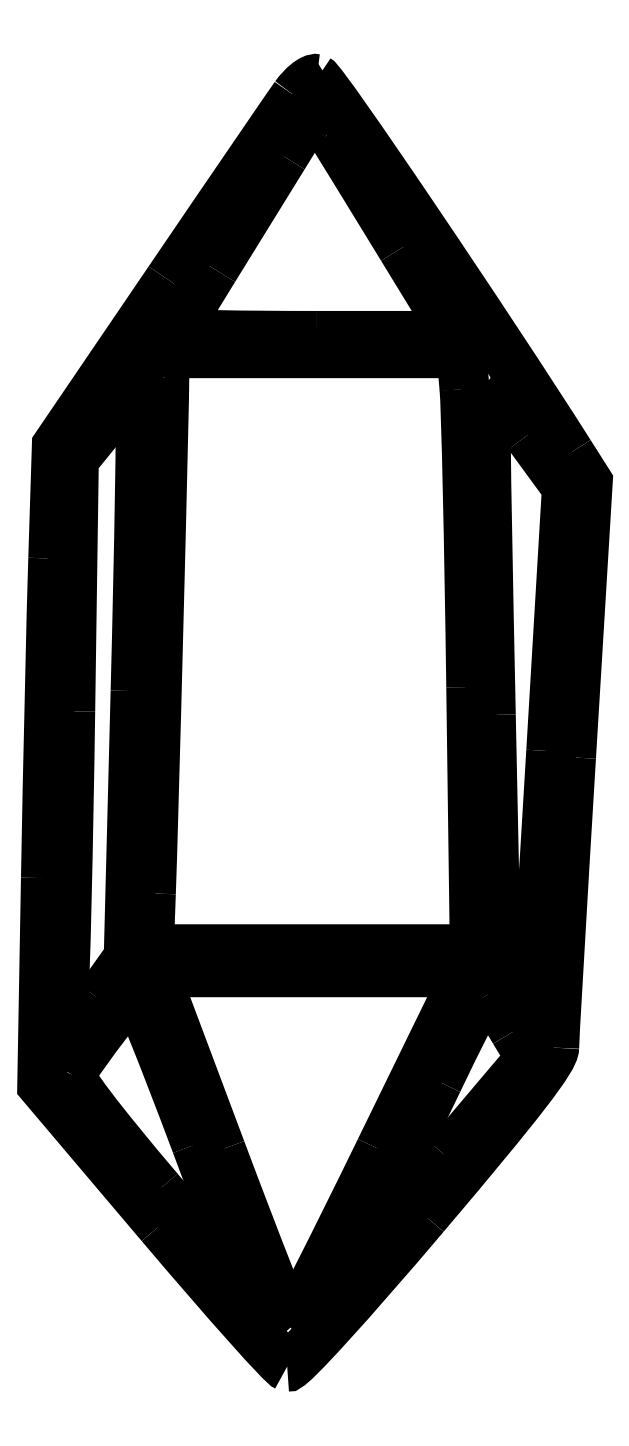
<metadata>
{"format":"dxf","ext":"dxf","renderer":"ezdxf+matplotlib","layout":"modelspace","background":"white","min_lineweight":24,"dpi":150}
</metadata>
<code>
0
SECTION
2
ENTITIES
0
SPLINE
8
Layer_1
70
8
71
3
72
8
73
4
74
0
40
0
40
0
40
0
40
0
40
1
40
1
40
1
40
1
10
150.3
20
165.8
30
0
10
151.7
20
161.8
30
0
10
152.9
20
158.6
30
0
10
152.9
20
158.6
30
0
0
SPLINE
8
Layer_1
70
8
71
3
72
8
73
4
74
0
40
0
40
0
40
0
40
0
40
1
40
1
40
1
40
1
10
152.9
20
158.6
30
0
10
152.8
20
158.6
30
0
10
150.9
20
160.9
30
0
10
148.5
20
163.6
30
0
0
SPLINE
8
Layer_1
70
8
71
3
72
8
73
4
74
0
40
0
40
0
40
0
40
0
40
1
40
1
40
1
40
1
10
148.5
20
163.6
30
0
10
145.8
20
166.9
30
0
10
144.3
20
168.8
30
0
10
144.4
20
169
30
0
0
SPLINE
8
Layer_1
70
8
71
3
72
8
73
4
74
0
40
0
40
0
40
0
40
0
40
1
40
1
40
1
40
1
10
144.4
20
169
30
0
10
145
20
170
30
0
10
147.2
20
172.9
30
0
10
147.4
20
172.9
30
0
0
SPLINE
8
Layer_1
70
8
71
3
72
8
73
4
74
0
40
0
40
0
40
0
40
0
40
1
40
1
40
1
40
1
10
147.4
20
172.9
30
0
10
147.5
20
172.9
30
0
10
148.8
20
169.7
30
0
10
150.3
20
165.8
30
0
0
LWPOLYLINE
8
Layer_1
90
1
70
1
10
150.3
20
165.8
30
0
0
SPLINE
8
Layer_1
70
8
71
3
72
8
73
4
74
0
40
0
40
0
40
0
40
0
40
1
40
1
40
1
40
1
10
161.8
20
165.2
30
0
10
156.7
20
159.1
30
0
10
156.7
20
159.1
30
0
10
158
20
161.8
30
0
0
SPLINE
8
Layer_1
70
8
71
3
72
8
73
4
74
0
40
0
40
0
40
0
40
0
40
1
40
1
40
1
40
1
10
158
20
161.8
30
0
10
158.7
20
163
30
0
10
160.2
20
166.1
30
0
10
161.4
20
168.7
30
0
0
SPLINE
8
Layer_1
70
8
71
3
72
8
73
4
74
0
40
0
40
0
40
0
40
0
40
1
40
1
40
1
40
1
10
161.4
20
168.7
30
0
10
163.3
20
172.7
30
0
10
163.7
20
173.2
30
0
10
163.9
20
172.8
30
0
0
SPLINE
8
Layer_1
70
8
71
3
72
8
73
4
74
0
40
0
40
0
40
0
40
0
40
1
40
1
40
1
40
1
10
163.9
20
172.8
30
0
10
164.1
20
172.5
30
0
10
164.5
20
171.7
30
0
10
164.9
20
171
30
0
0
LWPOLYLINE
8
Layer_1
90
3
70
0
10
164.9
20
171
30
0
10
165.7
20
169.7
30
0
10
161.8
20
165.2
30
0
0
SPLINE
8
Layer_1
70
8
71
3
72
8
73
4
74
0
40
0
40
0
40
0
40
0
40
1
40
1
40
1
40
1
10
158.7
20
165.5
30
0
10
156.5
20
161
30
0
10
154.7
20
157.3
30
0
10
154.6
20
157.3
30
0
0
SPLINE
8
Layer_1
70
8
71
3
72
8
73
4
74
0
40
0
40
0
40
0
40
0
40
1
40
1
40
1
40
1
10
154.6
20
157.3
30
0
10
154.5
20
157.3
30
0
10
153.1
20
161
30
0
10
151.4
20
165.5
30
0
0
LWPOLYLINE
8
Layer_1
90
1
70
1
10
164.9
20
171
30
0
0
LWPOLYLINE
8
Layer_1
90
5
70
0
10
151.4
20
165.5
30
0
10
148.3
20
173.7
30
0
10
155.5
20
173.7
30
0
10
162.7
20
173.7
30
0
10
158.7
20
165.5
30
0
0
SPLINE
8
Layer_1
70
8
71
3
72
8
73
4
74
0
40
0
40
0
40
0
40
0
40
1
40
1
40
1
40
1
10
166.6
20
183.9
30
0
10
166.2
20
177.2
30
0
10
165.9
20
171.7
30
0
10
165.8
20
171.6
30
0
0
SPLINE
8
Layer_1
70
8
71
3
72
8
73
4
74
0
40
0
40
0
40
0
40
0
40
1
40
1
40
1
40
1
10
165.8
20
171.6
30
0
10
165.8
20
171.6
30
0
10
165.4
20
172.2
30
0
10
164.9
20
172.9
30
0
0
LWPOLYLINE
8
Layer_1
90
3
70
0
10
165.6
20
198.5
30
0
10
167.4
20
196.1
30
0
10
166.6
20
183.9
30
0
0
SPLINE
8
Layer_1
70
8
71
3
72
8
73
4
74
0
40
0
40
0
40
0
40
0
40
1
40
1
40
1
40
1
10
163.8
20
185.6
30
0
10
163.6
20
198.6
30
0
10
163.5
20
200.9
30
0
10
163.7
20
200.9
30
0
0
SPLINE
8
Layer_1
70
8
71
3
72
8
73
4
74
0
40
0
40
0
40
0
40
0
40
1
40
1
40
1
40
1
10
163.7
20
200.9
30
0
10
163.7
20
200.9
30
0
10
164.6
20
199.9
30
0
10
165.6
20
198.5
30
0
0
LWPOLYLINE
8
Layer_1
90
3
70
0
10
164.9
20
172.9
30
0
10
164.1
20
174.3
30
0
10
163.8
20
185.6
30
0
0
LWPOLYLINE
8
Layer_1
90
1
70
1
10
165.6
20
198.5
30
0
0
SPLINE
8
Layer_1
70
8
71
3
72
8
73
4
74
0
40
0
40
0
40
0
40
0
40
1
40
1
40
1
40
1
10
145.8
20
172.5
30
0
10
145
20
171.4
30
0
10
144.3
20
170.5
30
0
10
144.2
20
170.5
30
0
0
SPLINE
8
Layer_1
70
8
71
3
72
8
73
4
74
0
40
0
40
0
40
0
40
0
40
1
40
1
40
1
40
1
10
144.2
20
170.5
30
0
10
144.1
20
170.5
30
0
10
144
20
171.3
30
0
10
144.1
20
172.3
30
0
0
SPLINE
8
Layer_1
70
8
71
3
72
8
73
4
74
0
40
0
40
0
40
0
40
0
40
1
40
1
40
1
40
1
10
144.1
20
172.3
30
0
10
144.2
20
173.3
30
0
10
144.3
20
179.3
30
0
10
144.4
20
185.7
30
0
0
LWPOLYLINE
8
Layer_1
90
3
70
0
10
147.4
20
186.7
30
0
10
147.1
20
174.4
30
0
10
145.8
20
172.5
30
0
0
SPLINE
8
Layer_1
70
8
71
3
72
8
73
4
74
0
40
0
40
0
40
0
40
0
40
1
40
1
40
1
40
1
10
147.7
20
200
30
0
10
147.7
20
199.4
30
0
10
147.6
20
193.4
30
0
10
147.4
20
186.7
30
0
0
LWPOLYLINE
8
Layer_1
90
5
70
0
10
144.4
20
185.7
30
0
10
144.6
20
197.4
30
0
10
146.1
20
199.2
30
0
10
147.6
20
201
30
0
10
147.7
20
200
30
0
0
SPLINE
8
Layer_1
70
8
71
3
72
8
73
4
74
0
40
0
40
0
40
0
40
0
40
1
40
1
40
1
40
1
10
162.6
20
200.6
30
0
10
162.7
20
199.7
30
0
10
162.8
20
193.5
30
0
10
162.9
20
186.9
30
0
0
LWPOLYLINE
8
Layer_1
90
1
70
1
10
147.4
20
186.7
30
0
0
SPLINE
8
Layer_1
70
8
71
3
72
8
73
4
74
0
40
0
40
0
40
0
40
0
40
1
40
1
40
1
40
1
10
148.1
20
177.3
30
0
10
148.3
20
180.9
30
0
10
148.8
20
199.8
30
0
10
148.8
20
201.1
30
0
0
LWPOLYLINE
8
Layer_1
90
5
70
0
10
162.9
20
186.9
30
0
10
163.1
20
174.8
30
0
10
155.6
20
174.8
30
0
10
148.1
20
174.8
30
0
10
148.1
20
177.3
30
0
0
LWPOLYLINE
8
Layer_1
90
5
70
0
10
148.8
20
201.1
30
0
10
148.8
20
202.3
30
0
10
155.6
20
202.3
30
0
10
162.5
20
202.3
30
0
10
162.6
20
200.6
30
0
0
SPLINE
8
Layer_1
70
8
71
3
72
8
73
4
74
0
40
0
40
0
40
0
40
0
40
1
40
1
40
1
40
1
10
155.8
20
203.1
30
0
10
152.2
20
203.1
30
0
10
149.3
20
203.1
30
0
10
149.3
20
203.2
30
0
0
SPLINE
8
Layer_1
70
8
71
3
72
8
73
4
74
0
40
0
40
0
40
0
40
0
40
1
40
1
40
1
40
1
10
149.3
20
203.2
30
0
10
149.3
20
203.3
30
0
10
150.1
20
204.6
30
0
10
151.1
20
206.2
30
0
0
SPLINE
8
Layer_1
70
8
71
3
72
8
73
4
74
0
40
0
40
0
40
0
40
0
40
1
40
1
40
1
40
1
10
151.1
20
206.2
30
0
10
152
20
207.7
30
0
10
153.5
20
210.1
30
0
10
154.3
20
211.4
30
0
0
LWPOLYLINE
8
Layer_1
90
3
70
0
10
159.8
20
207.1
30
0
10
162.3
20
203.1
30
0
10
155.8
20
203.1
30
0
0
SPLINE
8
Layer_1
70
8
71
3
72
8
73
4
74
0
40
0
40
0
40
0
40
0
40
1
40
1
40
1
40
1
10
156.5
20
212.5
30
0
10
156.9
20
211.8
30
0
10
158.4
20
209.4
30
0
10
159.8
20
207.1
30
0
0
LWPOLYLINE
8
Layer_1
90
3
70
0
10
154.3
20
211.4
30
0
10
155.7
20
213.7
30
0
10
156.5
20
212.5
30
0
0
SPLINE
8
Layer_1
70
8
71
3
72
8
73
4
74
0
40
0
40
0
40
0
40
0
40
1
40
1
40
1
40
1
10
154.8
20
214.1
30
0
10
154.5
20
213.7
30
0
10
151.9
20
209.8
30
0
10
149
20
205.6
30
0
0
LWPOLYLINE
8
Layer_1
90
1
70
1
10
159.8
20
207.1
30
0
0
SPLINE
8
Layer_1
70
8
71
3
72
8
73
4
74
0
40
0
40
0
40
0
40
0
40
1
40
1
40
1
40
1
10
143.6
20
192.8
30
0
10
143.6
20
189.9
30
0
10
143.4
20
183.3
30
0
10
143.3
20
178
30
0
0
LWPOLYLINE
8
Layer_1
90
3
70
0
10
149
20
205.6
30
0
10
143.8
20
198
30
0
10
143.6
20
192.8
30
0
0
SPLINE
8
Layer_1
70
8
71
3
72
8
73
4
74
0
40
0
40
0
40
0
40
0
40
1
40
1
40
1
40
1
10
148.6
20
162
30
0
10
151.6
20
158.5
30
0
10
154.2
20
155.5
30
0
10
154.4
20
155.5
30
0
0
SPLINE
8
Layer_1
70
8
71
3
72
8
73
4
74
0
40
0
40
0
40
0
40
0
40
1
40
1
40
1
40
1
10
154.4
20
155.5
30
0
10
154.6
20
155.4
30
0
10
157.4
20
158.5
30
0
10
160.8
20
162.5
30
0
0
SPLINE
8
Layer_1
70
8
71
3
72
8
73
4
74
0
40
0
40
0
40
0
40
0
40
1
40
1
40
1
40
1
10
160.8
20
162.5
30
0
10
165.3
20
167.8
30
0
10
166.8
20
169.7
30
0
10
166.8
20
170.2
30
0
0
SPLINE
8
Layer_1
70
8
71
3
72
8
73
4
74
0
40
0
40
0
40
0
40
0
40
1
40
1
40
1
40
1
10
166.8
20
170.2
30
0
10
166.8
20
170.6
30
0
10
167.1
20
176.6
30
0
10
167.5
20
183.6
30
0
0
LWPOLYLINE
8
Layer_1
90
3
70
0
10
143.3
20
178
30
0
10
143.1
20
168.5
30
0
10
148.6
20
162
30
0
0
SPLINE
8
Layer_1
70
8
71
3
72
8
73
4
74
0
40
0
40
0
40
0
40
0
40
1
40
1
40
1
40
1
10
167.5
20
197.6
30
0
10
163.7
20
203.6
30
0
10
156.1
20
214.9
30
0
10
155.8
20
214.9
30
0
0
SPLINE
8
Layer_1
70
8
71
3
72
8
73
4
74
0
40
0
40
0
40
0
40
0
40
1
40
1
40
1
40
1
10
155.8
20
214.9
30
0
10
155.6
20
215
30
0
10
155.2
20
214.6
30
0
10
154.8
20
214.1
30
0
0
LWPOLYLINE
8
Layer_1
90
3
70
0
10
167.5
20
183.6
30
0
10
168.3
20
196.3
30
0
10
167.5
20
197.6
30
0
0
LWPOLYLINE
8
Layer_1
90
1
70
1
10
154.8
20
214.1
30
0
0
ENDSEC
0
EOF

</code>
